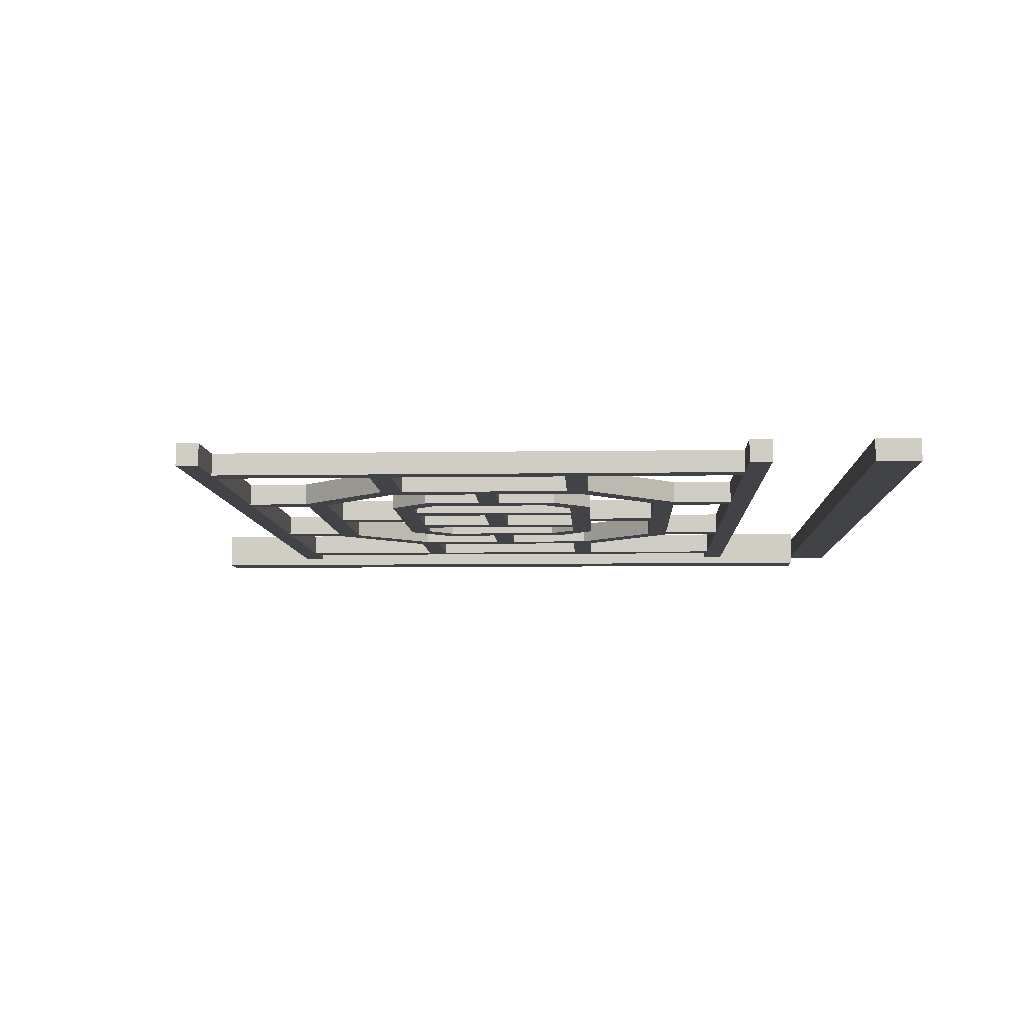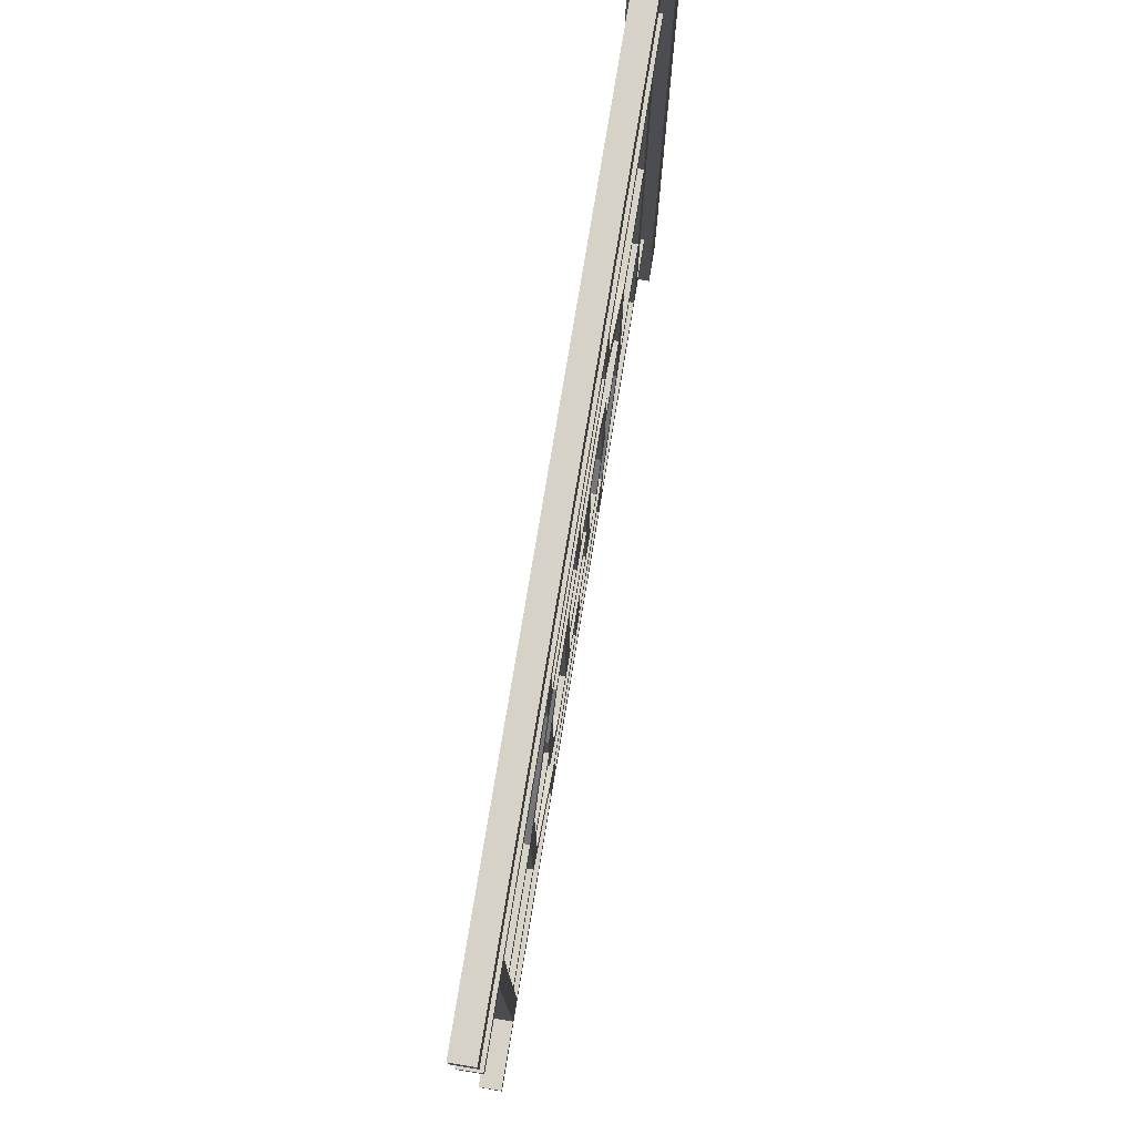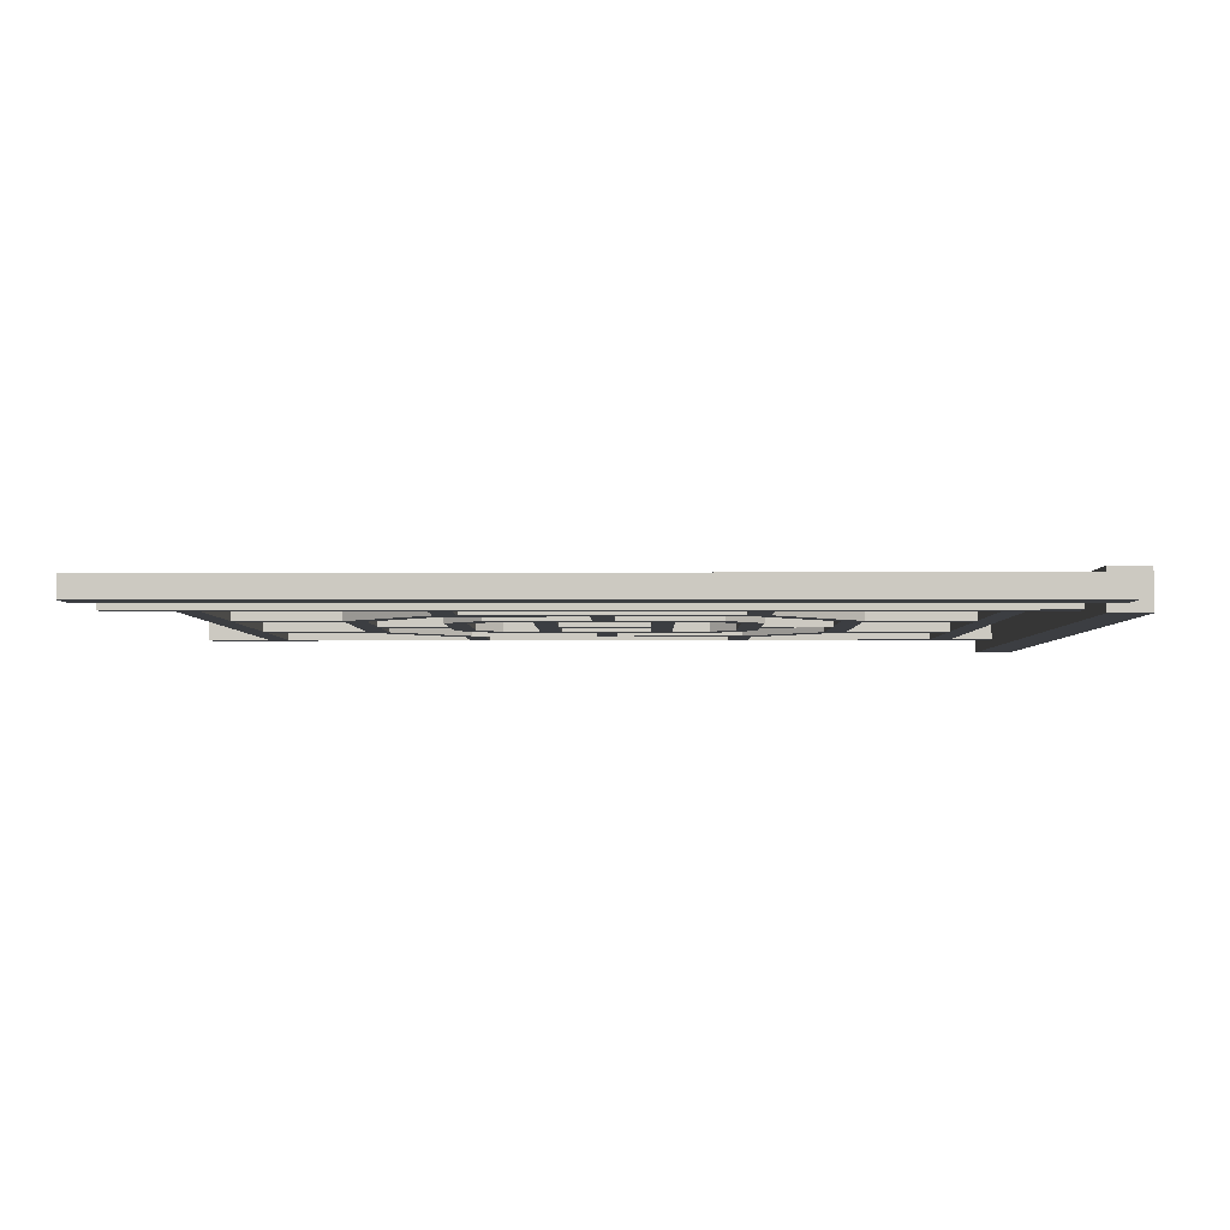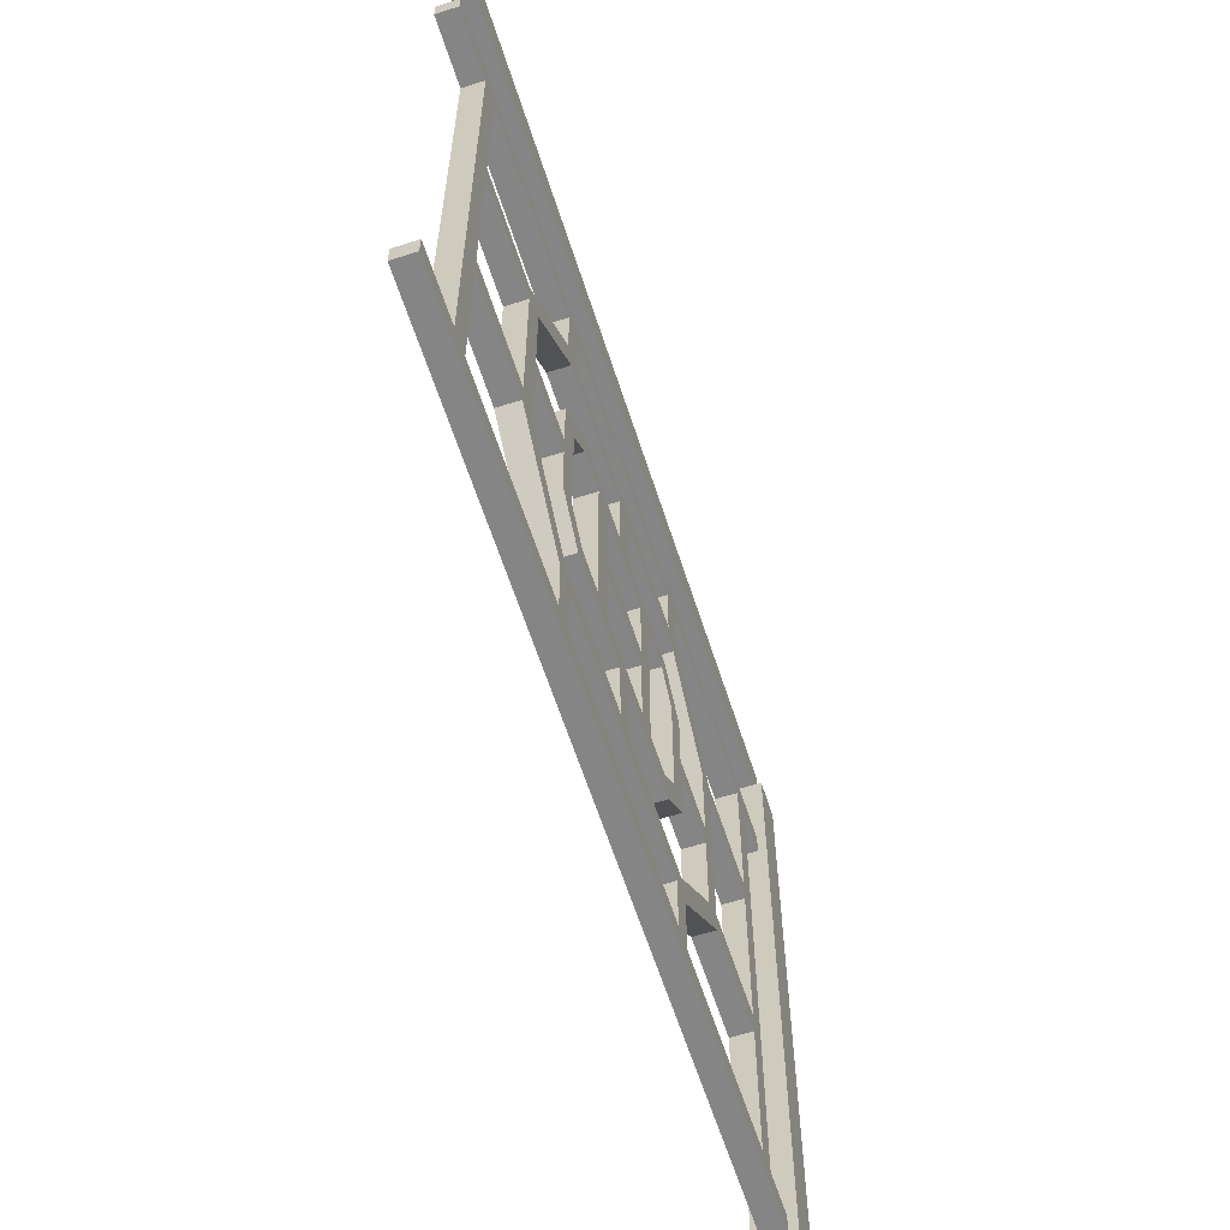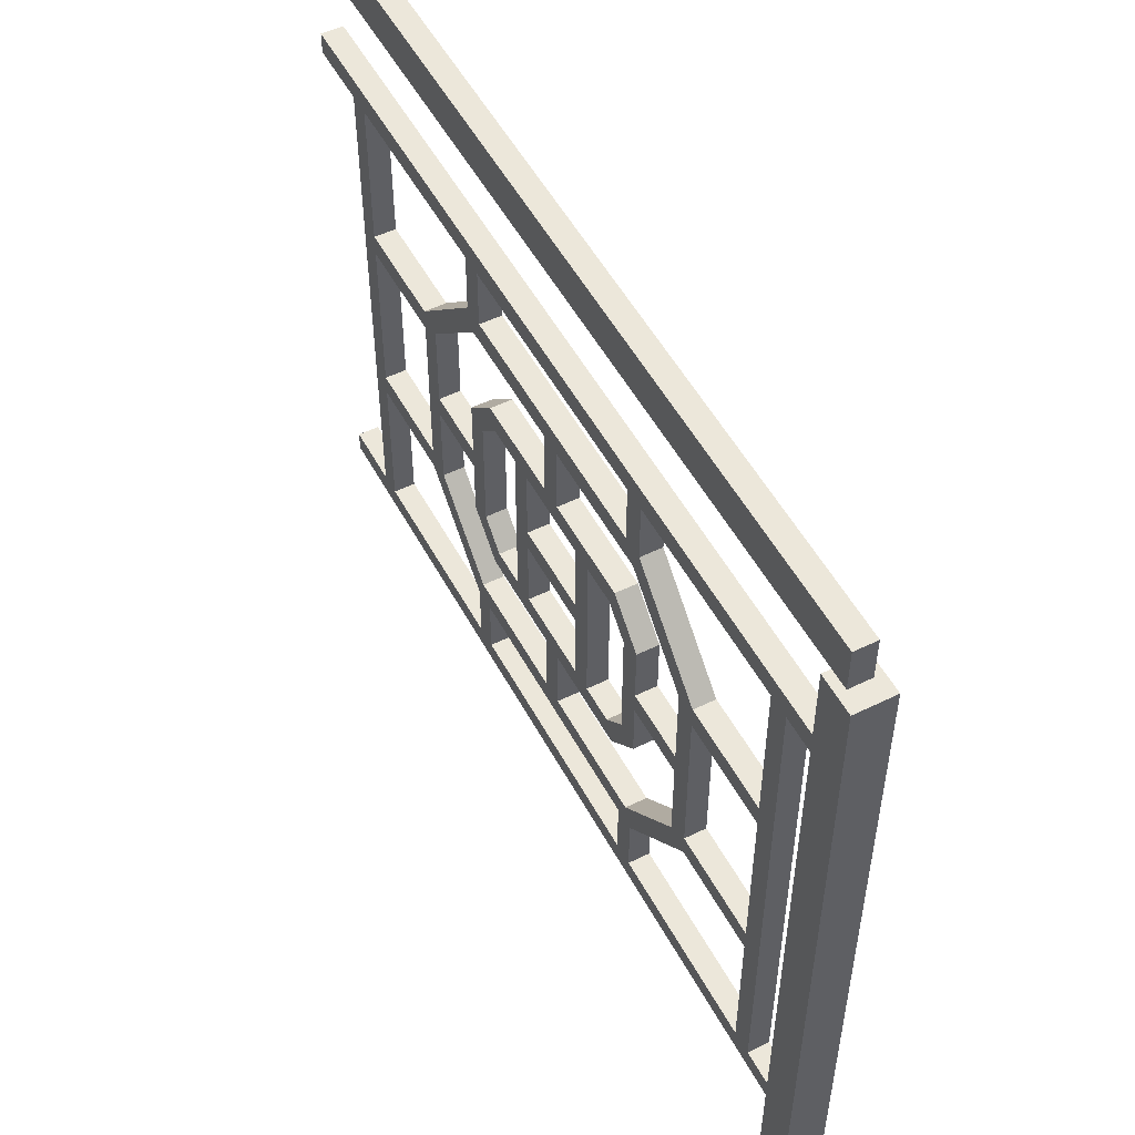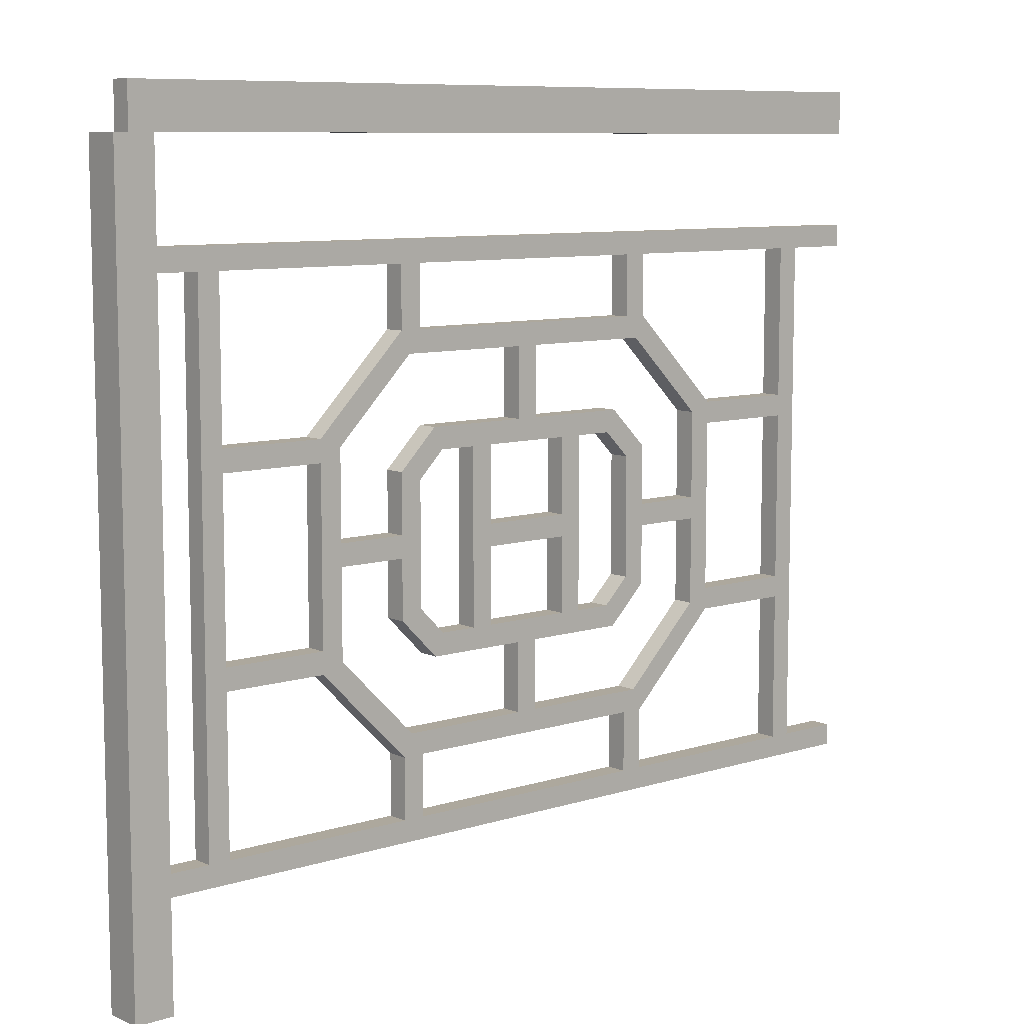
<metadata>
{"format":"obj","ext":"obj","renderer":"f3d","projection":"perspective","resolution":1024,"background":"white","views":[{"elev":-7.3,"azim":92.6,"up":"+Z"},{"elev":77.6,"azim":99.4,"up":"+Y"},{"elev":-3.3,"azim":-179.4,"up":"+Z"},{"elev":-61.7,"azim":107.8,"up":"+Y"},{"elev":52.5,"azim":-117.8,"up":"+Y"},{"elev":8.7,"azim":-40.4,"up":"+Y"}]}
</metadata>
<code>
o 235230
v 1.306 12.7 15.52
v 1.306 12.7 15.48
v 1.261 12.7 15.48
v 1.261 12.7 15.52
v 1.306 11.82 15.52
v 1.261 11.82 15.52
v 1.261 11.82 15.48
v 1.306 11.82 15.48
v 2.284 12.56 15.51
v 2.284 12.59 15.51
v 1.284 12.59 15.51
v 1.284 12.56 15.51
v 2.284 11.94 15.51
v 2.284 11.96 15.51
v 1.284 11.96 15.51
v 1.284 11.94 15.51
v 1.836 12.25 15.51
v 1.836 12.28 15.51
v 1.732 12.28 15.51
v 1.732 12.25 15.51
v 2.284 12.7 15.51
v 2.284 12.75 15.51
v 1.284 12.75 15.51
v 1.284 12.7 15.51
v 2.284 12.56 15.49
v 1.284 12.56 15.49
v 1.284 12.59 15.49
v 2.284 12.59 15.49
v 2.284 11.94 15.49
v 1.284 11.94 15.49
v 1.284 11.96 15.49
v 2.284 11.96 15.49
v 1.836 12.25 15.49
v 1.732 12.25 15.49
v 1.732 12.28 15.49
v 1.836 12.28 15.49
v 2.284 12.7 15.49
v 1.284 12.7 15.49
v 1.284 12.75 15.49
v 2.284 12.75 15.49
v 1.383 12.56 15.51
v 1.358 12.56 15.51
v 1.358 11.96 15.51
v 1.383 11.96 15.51
v 2.184 12.56 15.51
v 2.184 11.96 15.51
v 2.209 11.96 15.51
v 2.209 12.56 15.51
v 1.383 12.56 15.49
v 1.383 11.96 15.49
v 1.358 11.96 15.49
v 1.358 12.56 15.49
v 2.184 12.56 15.49
v 2.209 12.56 15.49
v 2.209 11.96 15.49
v 2.184 11.96 15.49
v 1.771 12.14 15.51
v 1.771 12.06 15.51
v 1.796 12.06 15.51
v 1.796 12.14 15.51
v 1.771 12.39 15.51
v 1.796 12.39 15.51
v 1.796 12.47 15.51
v 1.771 12.47 15.51
v 1.61 12.49 15.51
v 1.635 12.49 15.51
v 1.635 12.56 15.51
v 1.61 12.56 15.51
v 1.958 12.49 15.51
v 1.958 12.56 15.51
v 1.933 12.56 15.51
v 1.933 12.49 15.51
v 1.958 12.04 15.51
v 1.933 12.04 15.51
v 1.933 11.96 15.51
v 1.958 11.96 15.51
v 1.61 12.04 15.51
v 1.61 11.96 15.51
v 1.635 11.96 15.51
v 1.635 12.04 15.51
v 2.184 12.39 15.51
v 2.064 12.39 15.51
v 2.064 12.36 15.51
v 2.184 12.36 15.51
v 2.184 12.14 15.51
v 2.184 12.17 15.51
v 2.064 12.17 15.51
v 2.064 12.14 15.51
v 1.383 12.14 15.51
v 1.504 12.14 15.51
v 1.504 12.17 15.51
v 1.383 12.17 15.51
v 1.383 12.39 15.51
v 1.383 12.36 15.51
v 1.504 12.36 15.51
v 1.504 12.39 15.51
v 2.039 12.28 15.51
v 1.959 12.28 15.51
v 1.959 12.25 15.51
v 2.039 12.25 15.51
v 1.529 12.28 15.51
v 1.529 12.25 15.51
v 1.609 12.25 15.51
v 1.609 12.28 15.51
v 1.707 12.16 15.51
v 1.732 12.16 15.51
v 1.732 12.37 15.51
v 1.707 12.37 15.51
v 1.861 12.16 15.51
v 1.861 12.37 15.51
v 1.836 12.37 15.51
v 1.836 12.16 15.51
v 1.771 12.14 15.49
v 1.796 12.14 15.49
v 1.796 12.06 15.49
v 1.771 12.06 15.49
v 1.771 12.39 15.49
v 1.771 12.47 15.49
v 1.796 12.47 15.49
v 1.796 12.39 15.49
v 1.61 12.49 15.49
v 1.61 12.56 15.49
v 1.635 12.56 15.49
v 1.635 12.49 15.49
v 1.958 12.49 15.49
v 1.933 12.49 15.49
v 1.933 12.56 15.49
v 1.958 12.56 15.49
v 1.958 12.04 15.49
v 1.958 11.96 15.49
v 1.933 11.96 15.49
v 1.933 12.04 15.49
v 1.61 12.04 15.49
v 1.635 12.04 15.49
v 1.635 11.96 15.49
v 1.61 11.96 15.49
v 2.184 12.39 15.49
v 2.184 12.36 15.49
v 2.064 12.36 15.49
v 2.064 12.39 15.49
v 2.184 12.14 15.49
v 2.064 12.14 15.49
v 2.064 12.17 15.49
v 2.184 12.17 15.49
v 1.383 12.14 15.49
v 1.383 12.17 15.49
v 1.504 12.17 15.49
v 1.504 12.14 15.49
v 1.383 12.39 15.49
v 1.504 12.39 15.49
v 1.504 12.36 15.49
v 1.383 12.36 15.49
v 2.039 12.28 15.49
v 2.039 12.25 15.49
v 1.959 12.25 15.49
v 1.959 12.28 15.49
v 1.529 12.28 15.49
v 1.609 12.28 15.49
v 1.609 12.25 15.49
v 1.529 12.25 15.49
v 1.707 12.16 15.49
v 1.707 12.37 15.49
v 1.732 12.37 15.49
v 1.732 12.16 15.49
v 1.861 12.16 15.49
v 1.836 12.16 15.49
v 1.836 12.37 15.49
v 1.861 12.37 15.49
v 1.914 12.14 15.51
v 1.959 12.18 15.51
v 1.959 12.35 15.51
v 1.914 12.39 15.51
v 1.653 12.39 15.51
v 1.609 12.35 15.51
v 1.609 12.18 15.51
v 1.653 12.14 15.51
v 1.904 12.16 15.51
v 1.664 12.16 15.51
v 1.634 12.2 15.51
v 1.634 12.34 15.51
v 1.664 12.37 15.51
v 1.904 12.37 15.51
v 1.934 12.34 15.51
v 1.934 12.2 15.51
v 1.947 12.06 15.51
v 1.62 12.06 15.51
v 1.529 12.15 15.51
v 1.529 12.38 15.51
v 1.62 12.47 15.51
v 1.947 12.47 15.51
v 2.039 12.38 15.51
v 2.039 12.15 15.51
v 1.914 12.14 15.49
v 1.653 12.14 15.49
v 1.609 12.18 15.49
v 1.609 12.35 15.49
v 1.653 12.39 15.49
v 1.914 12.39 15.49
v 1.959 12.35 15.49
v 1.959 12.18 15.49
v 1.904 12.16 15.49
v 1.934 12.2 15.49
v 1.934 12.34 15.49
v 1.904 12.37 15.49
v 1.664 12.37 15.49
v 1.634 12.34 15.49
v 1.634 12.2 15.49
v 1.664 12.16 15.49
v 1.947 12.06 15.49
v 2.039 12.15 15.49
v 2.039 12.38 15.49
v 1.947 12.47 15.49
v 1.62 12.47 15.49
v 1.529 12.38 15.49
v 1.529 12.15 15.49
v 1.62 12.06 15.49
f 4 1 2
f 2 3 4
f 7 8 5
f 5 6 7
f 2 1 5
f 5 8 2
f 3 2 8
f 8 7 3
f 4 3 7
f 7 6 4
f 1 4 6
f 6 5 1
f 12 9 10
f 10 11 12
f 16 13 14
f 14 15 16
f 20 17 18
f 18 19 20
f 24 21 22
f 22 23 24
f 27 28 25
f 25 26 27
f 31 32 29
f 29 30 31
f 35 36 33
f 33 34 35
f 39 40 37
f 37 38 39
f 10 9 25
f 25 28 10
f 11 10 28
f 28 27 11
f 12 11 27
f 27 26 12
f 9 12 26
f 26 25 9
f 14 13 29
f 29 32 14
f 15 14 32
f 32 31 15
f 16 15 31
f 31 30 16
f 13 16 30
f 30 29 13
f 18 17 33
f 33 36 18
f 19 18 36
f 36 35 19
f 20 19 35
f 35 34 20
f 17 20 34
f 34 33 17
f 22 21 37
f 37 40 22
f 23 22 40
f 40 39 23
f 24 23 39
f 39 38 24
f 21 24 38
f 38 37 21
f 44 41 42
f 42 43 44
f 47 48 45
f 45 46 47
f 51 52 49
f 49 50 51
f 56 53 54
f 54 55 56
f 42 41 49
f 49 52 42
f 43 42 52
f 52 51 43
f 44 43 51
f 51 50 44
f 41 44 50
f 50 49 41
f 46 45 53
f 53 56 46
f 47 46 56
f 56 55 47
f 48 47 55
f 55 54 48
f 45 48 54
f 54 53 45
f 60 57 58
f 58 59 60
f 63 64 62
f 61 62 64
f 67 68 65
f 65 66 67
f 70 71 72
f 72 69 70
f 73 74 75
f 75 76 73
f 80 77 78
f 78 79 80
f 81 82 83
f 83 84 81
f 86 87 88
f 88 85 86
f 91 92 89
f 89 90 91
f 96 93 94
f 94 95 96
f 97 98 99
f 99 100 97
f 104 101 102
f 102 103 104
f 107 108 106
f 105 106 108
f 110 111 112
f 112 109 110
f 115 116 113
f 113 114 115
f 120 117 119
f 118 119 117
f 124 121 122
f 122 123 124
f 125 126 127
f 127 128 125
f 130 131 129
f 132 129 131
f 135 136 134
f 133 134 136
f 138 139 140
f 140 137 138
f 141 142 143
f 143 144 141
f 148 145 146
f 146 147 148
f 151 152 149
f 149 150 151
f 154 155 156
f 156 153 154
f 159 160 157
f 157 158 159
f 164 161 162
f 162 163 164
f 165 166 168
f 167 168 166
f 58 57 113
f 113 116 58
f 59 58 116
f 116 115 59
f 60 59 115
f 115 114 60
f 57 60 114
f 114 113 57
f 62 61 117
f 117 120 62
f 63 62 119
f 120 119 62
f 64 63 119
f 119 118 64
f 61 64 117
f 118 117 64
f 66 65 121
f 121 124 66
f 67 66 124
f 124 123 67
f 68 67 123
f 123 122 68
f 65 68 122
f 122 121 65
f 70 69 125
f 125 128 70
f 71 70 127
f 128 127 70
f 72 71 127
f 127 126 72
f 69 72 125
f 126 125 72
f 74 73 129
f 129 132 74
f 75 74 132
f 132 131 75
f 76 75 131
f 131 130 76
f 73 76 130
f 130 129 73
f 78 77 133
f 133 136 78
f 79 78 136
f 136 135 79
f 80 79 135
f 135 134 80
f 77 80 134
f 134 133 77
f 82 81 137
f 137 140 82
f 83 82 140
f 140 139 83
f 84 83 139
f 139 138 84
f 81 84 138
f 138 137 81
f 86 85 141
f 141 144 86
f 87 86 144
f 144 143 87
f 88 87 143
f 143 142 88
f 85 88 142
f 142 141 85
f 90 89 145
f 145 148 90
f 91 90 148
f 148 147 91
f 92 91 147
f 147 146 92
f 89 92 146
f 146 145 89
f 94 93 149
f 149 152 94
f 95 94 152
f 152 151 95
f 96 95 151
f 151 150 96
f 93 96 150
f 150 149 93
f 98 97 153
f 153 156 98
f 99 98 156
f 156 155 99
f 100 99 155
f 155 154 100
f 97 100 154
f 154 153 97
f 102 101 157
f 157 160 102
f 103 102 160
f 160 159 103
f 104 103 159
f 159 158 104
f 101 104 158
f 158 157 101
f 106 105 161
f 161 164 106
f 107 106 163
f 164 163 106
f 108 107 163
f 163 162 108
f 105 108 161
f 162 161 108
f 110 109 168
f 165 168 109
f 111 110 168
f 168 167 111
f 112 111 166
f 167 166 111
f 109 112 166
f 166 165 109
f 171 183 184
f 183 171 172
f 172 182 183
f 182 172 181
f 170 184 169
f 184 170 171
f 169 177 178
f 177 169 184
f 181 173 180
f 173 181 172
f 180 174 179
f 174 180 173
f 178 176 169
f 176 178 179
f 179 175 176
f 175 179 174
f 82 191 192
f 191 82 69
f 69 190 191
f 190 69 189
f 88 192 73
f 192 88 82
f 73 185 186
f 185 73 192
f 189 65 188
f 65 189 69
f 188 96 187
f 96 188 65
f 186 77 73
f 77 186 187
f 187 90 77
f 90 187 96
f 196 206 207
f 206 196 197
f 197 205 206
f 205 197 204
f 195 207 194
f 207 195 196
f 194 208 201
f 208 194 207
f 204 198 203
f 198 204 197
f 203 199 202
f 199 203 198
f 201 193 194
f 193 201 202
f 202 200 193
f 200 202 199
f 150 214 215
f 214 150 121
f 121 213 214
f 213 121 212
f 148 215 133
f 215 148 150
f 133 216 209
f 216 133 215
f 212 125 211
f 125 212 121
f 211 140 210
f 140 211 125
f 209 129 133
f 129 209 210
f 210 142 129
f 142 210 140
f 178 177 208
f 201 208 177
f 179 178 207
f 208 207 178
f 180 179 207
f 207 206 180
f 181 180 206
f 206 205 181
f 182 181 205
f 205 204 182
f 183 182 204
f 204 203 183
f 184 183 203
f 203 202 184
f 177 184 201
f 202 201 184
f 170 169 193
f 193 200 170
f 171 170 200
f 200 199 171
f 172 171 199
f 199 198 172
f 173 172 197
f 198 197 172
f 174 173 197
f 197 196 174
f 175 174 196
f 196 195 175
f 176 175 195
f 195 194 176
f 169 176 194
f 194 193 169
f 186 185 209
f 209 216 186
f 187 186 216
f 216 215 187
f 188 187 215
f 215 214 188
f 189 188 214
f 214 213 189
f 190 189 213
f 213 212 190
f 191 190 212
f 212 211 191
f 192 191 211
f 211 210 192
f 185 192 210
f 210 209 185
f 88 73 129
f 129 142 88
f 82 88 140
f 142 140 88
f 69 82 140
f 140 125 69
f 65 69 125
f 125 121 65
f 96 65 121
f 121 150 96
f 90 96 150
f 150 148 90
f 77 90 148
f 148 133 77
f 73 77 133
f 133 129 73

</code>
